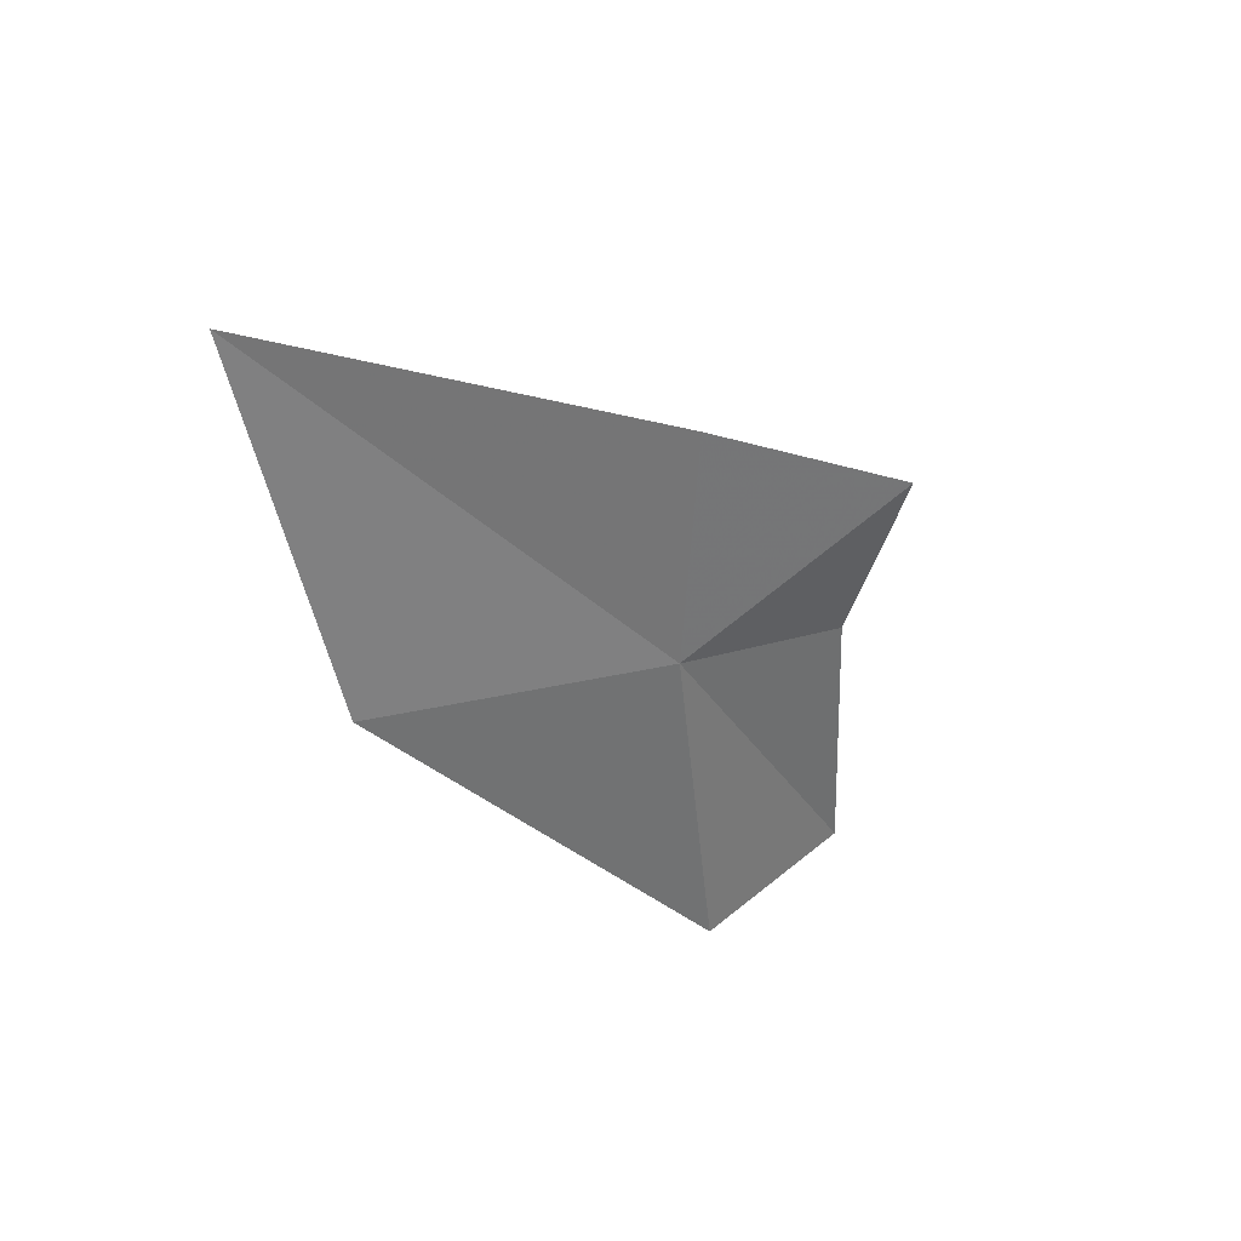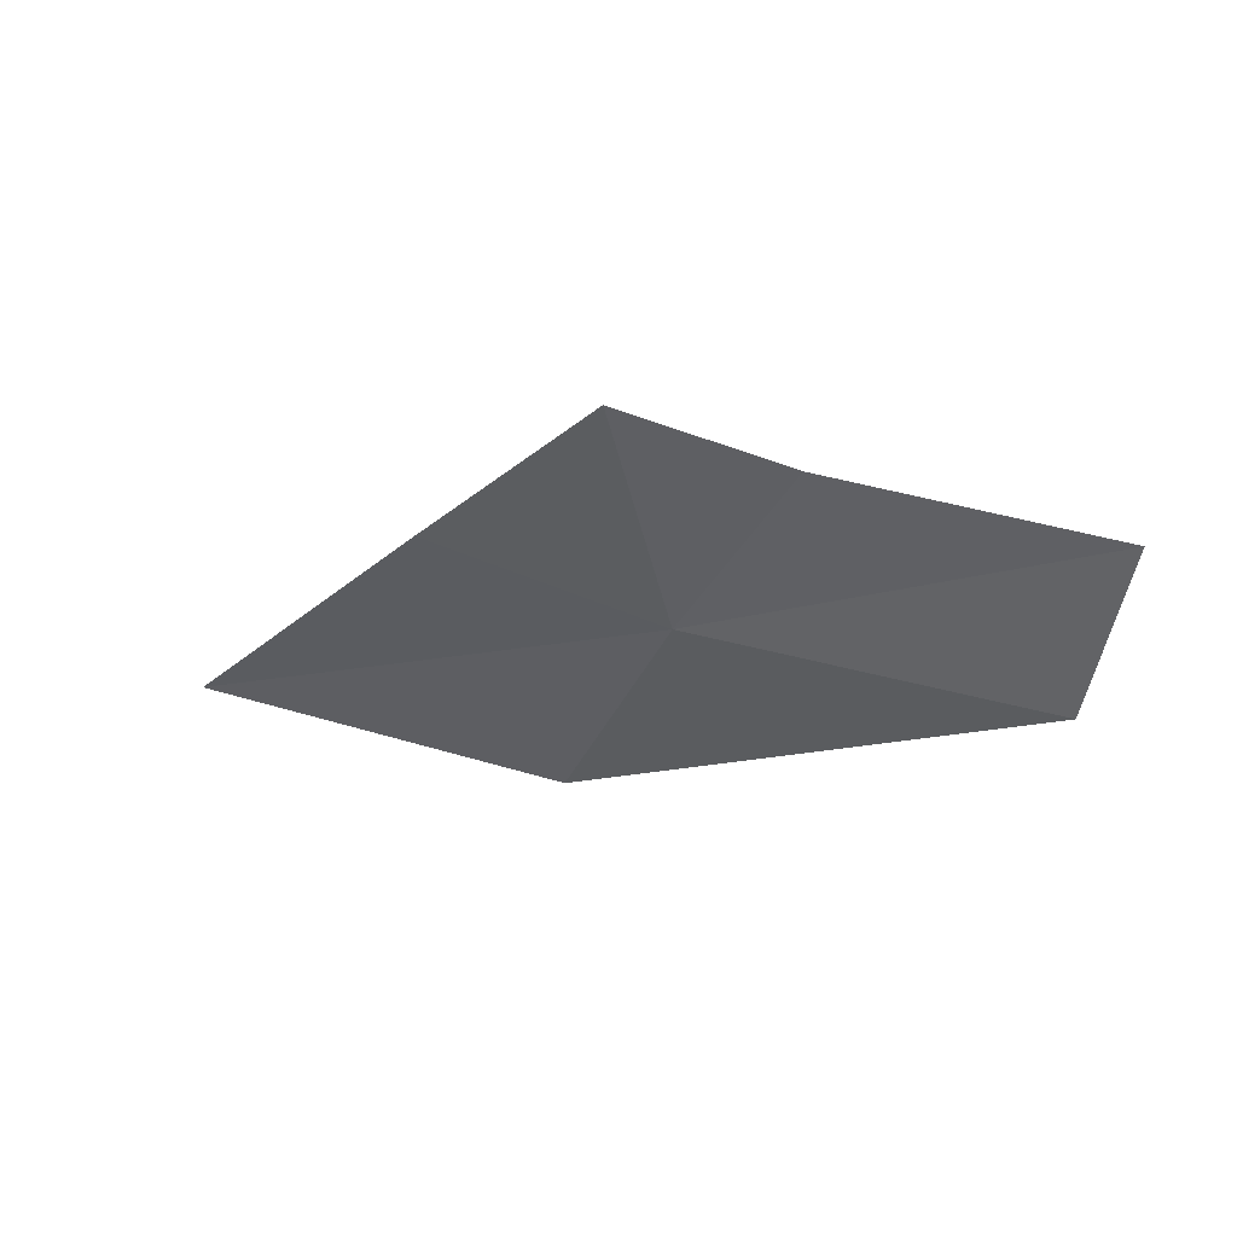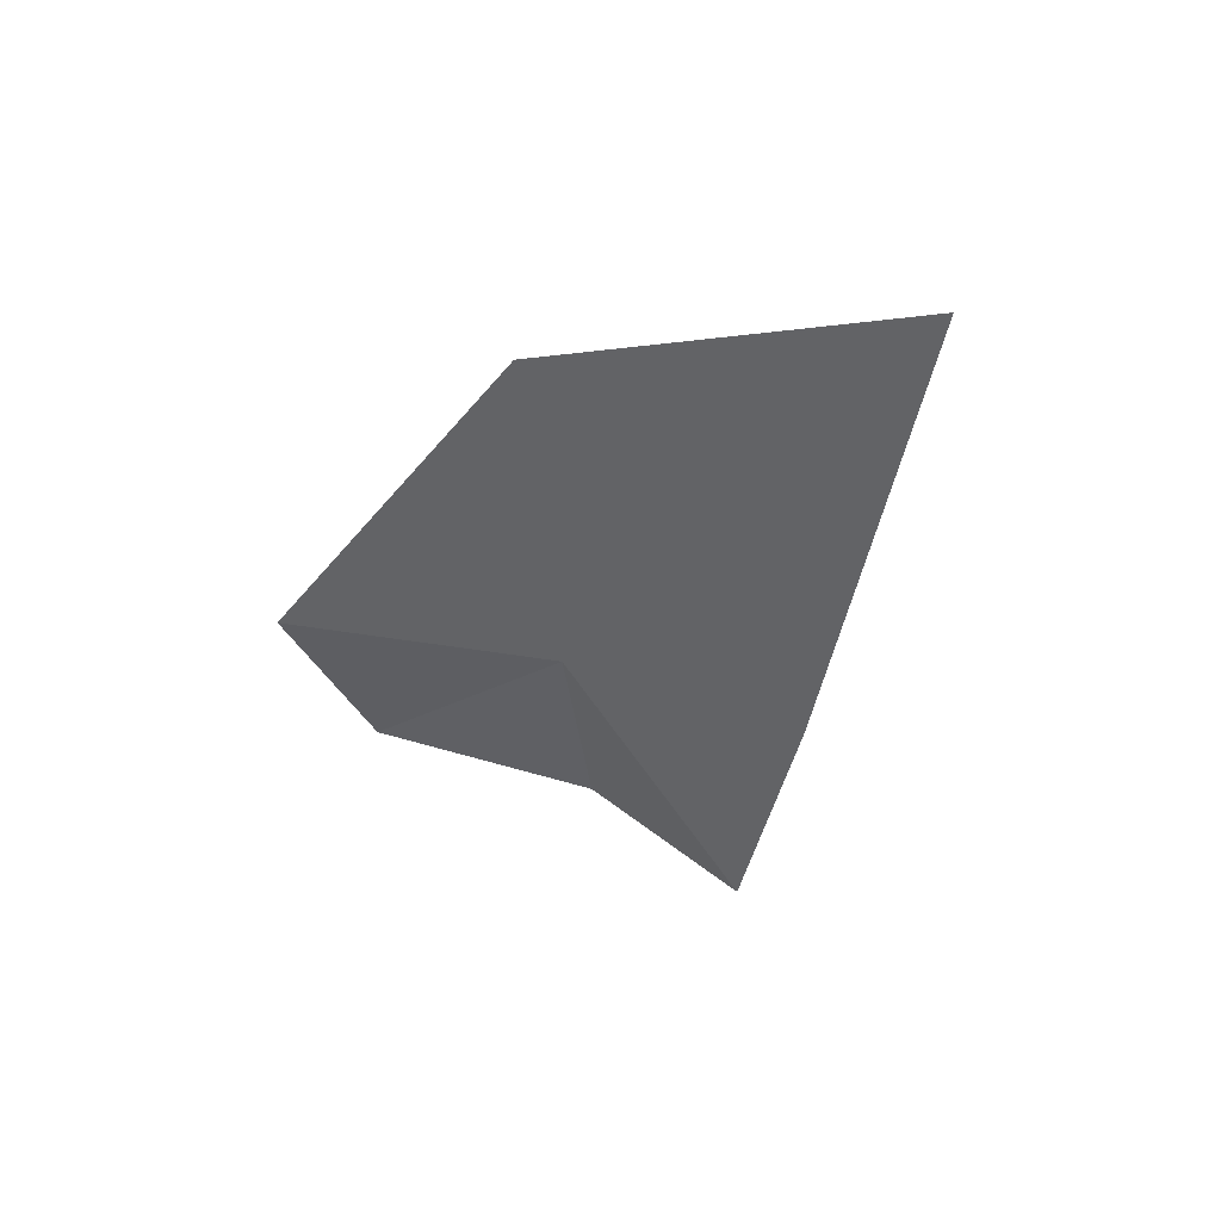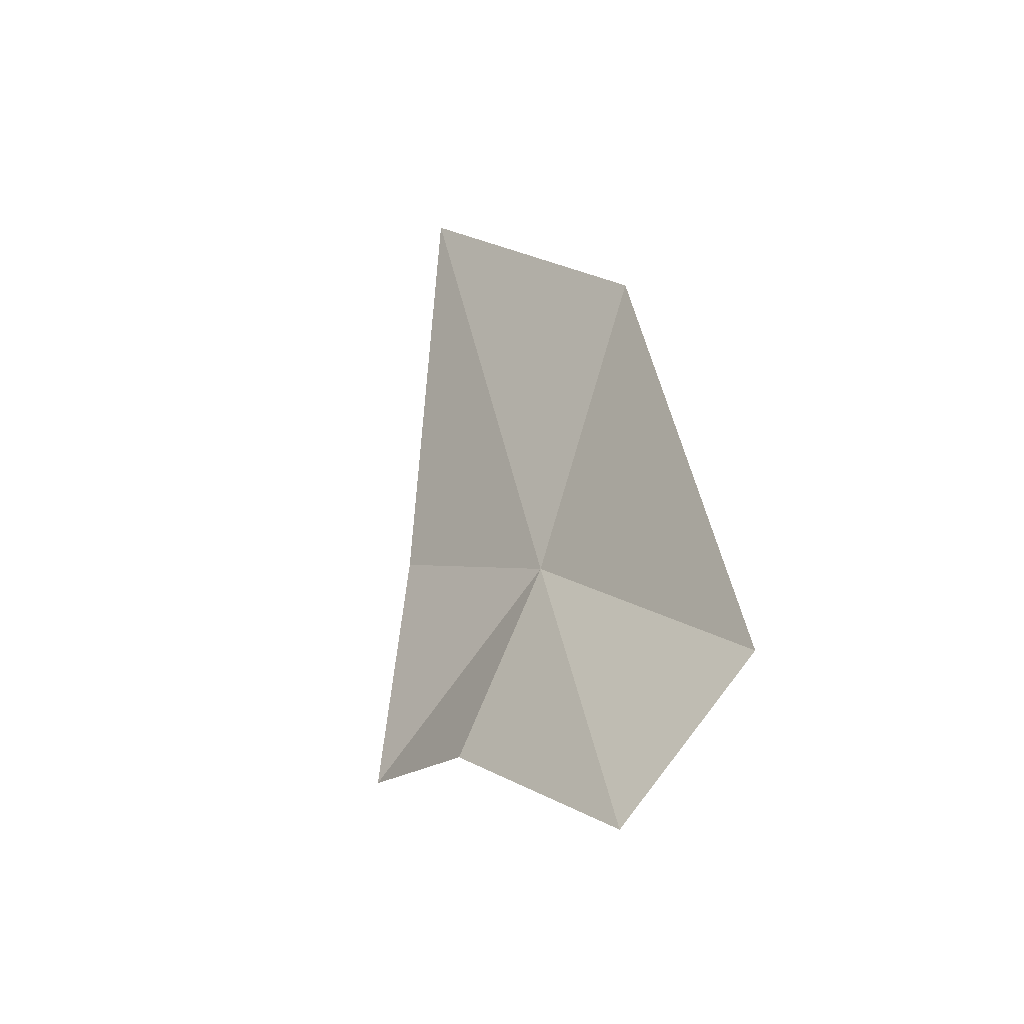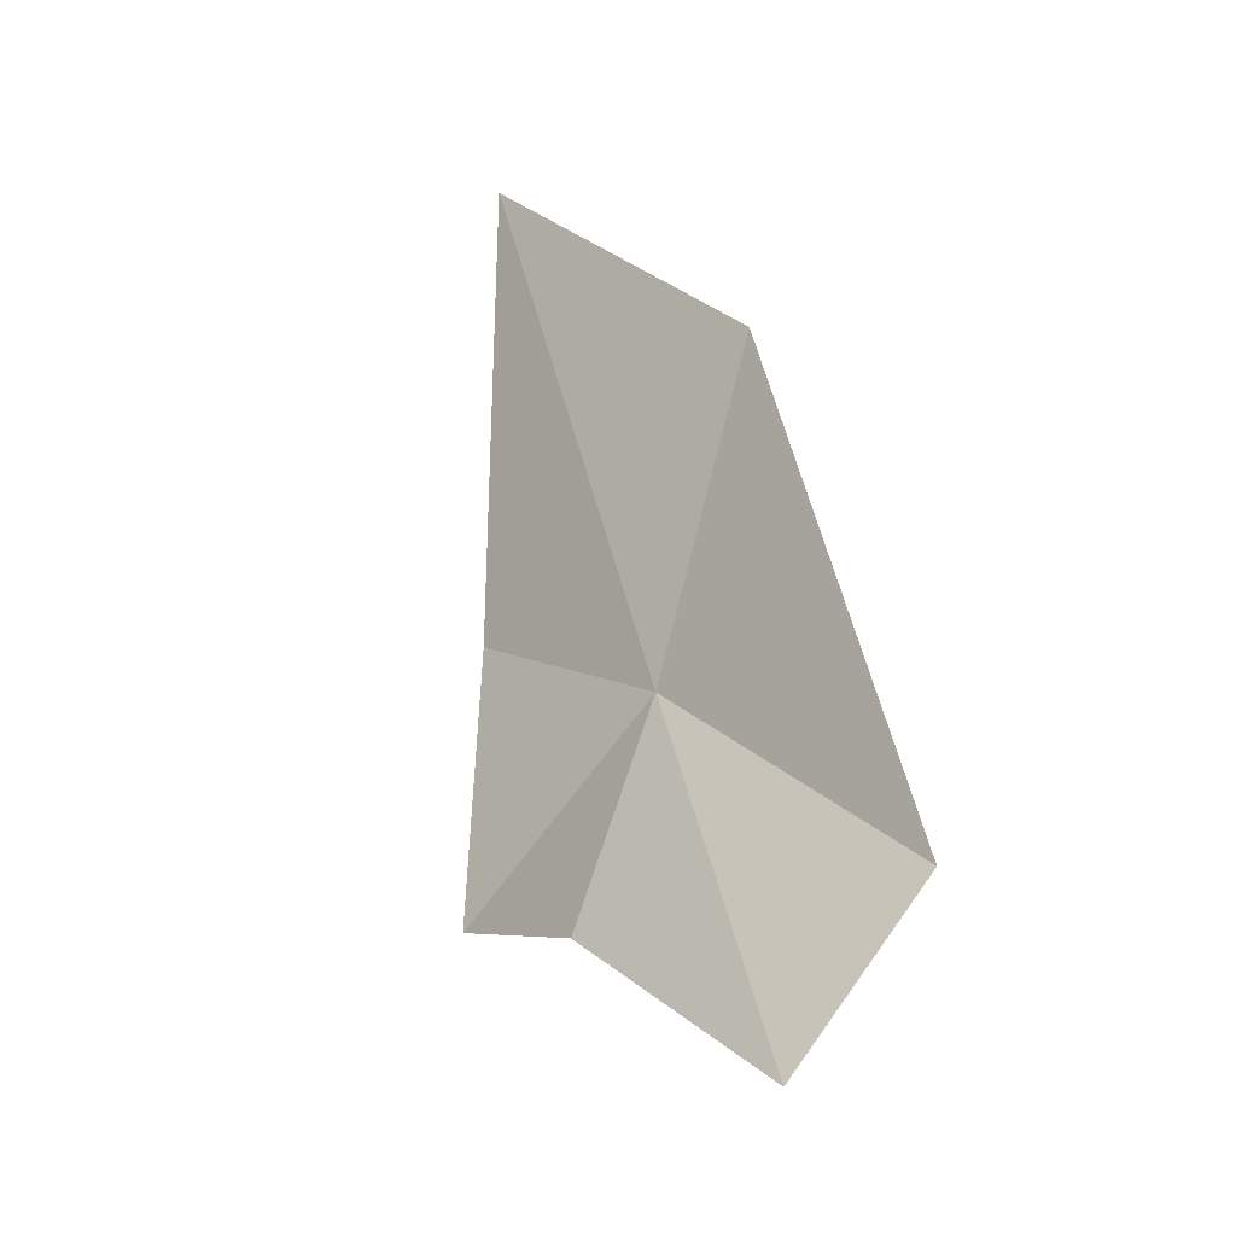
<metadata>
{"format":"obj","ext":"obj","renderer":"f3d","projection":"perspective","resolution":1024,"background":"white","views":[{"elev":-37.4,"azim":94.5,"up":"+Y"},{"elev":-6.0,"azim":-178.3,"up":"+Y"},{"elev":10.4,"azim":52.4,"up":"+Z"},{"elev":9.5,"azim":-106.6,"up":"+Z"},{"elev":21.2,"azim":-110.5,"up":"+Z"}]}
</metadata>
<code>
v -0.1945 0.07793 0.6325
v -0.1868 0.06909 0.6516
v -0.219 0.0723 0.6319
v -0.1605 0.07612 0.6552
v -0.1787 0.08348 0.6302
v -0.1907 0.08888 0.6168
v -0.202 0.08592 0.6217
v -0.2215 0.08162 0.6225
f 1 4 5
f 1 2 4
f 1 6 7
f 1 5 6
f 1 8 3
f 1 7 8
f 1 3 2

</code>
